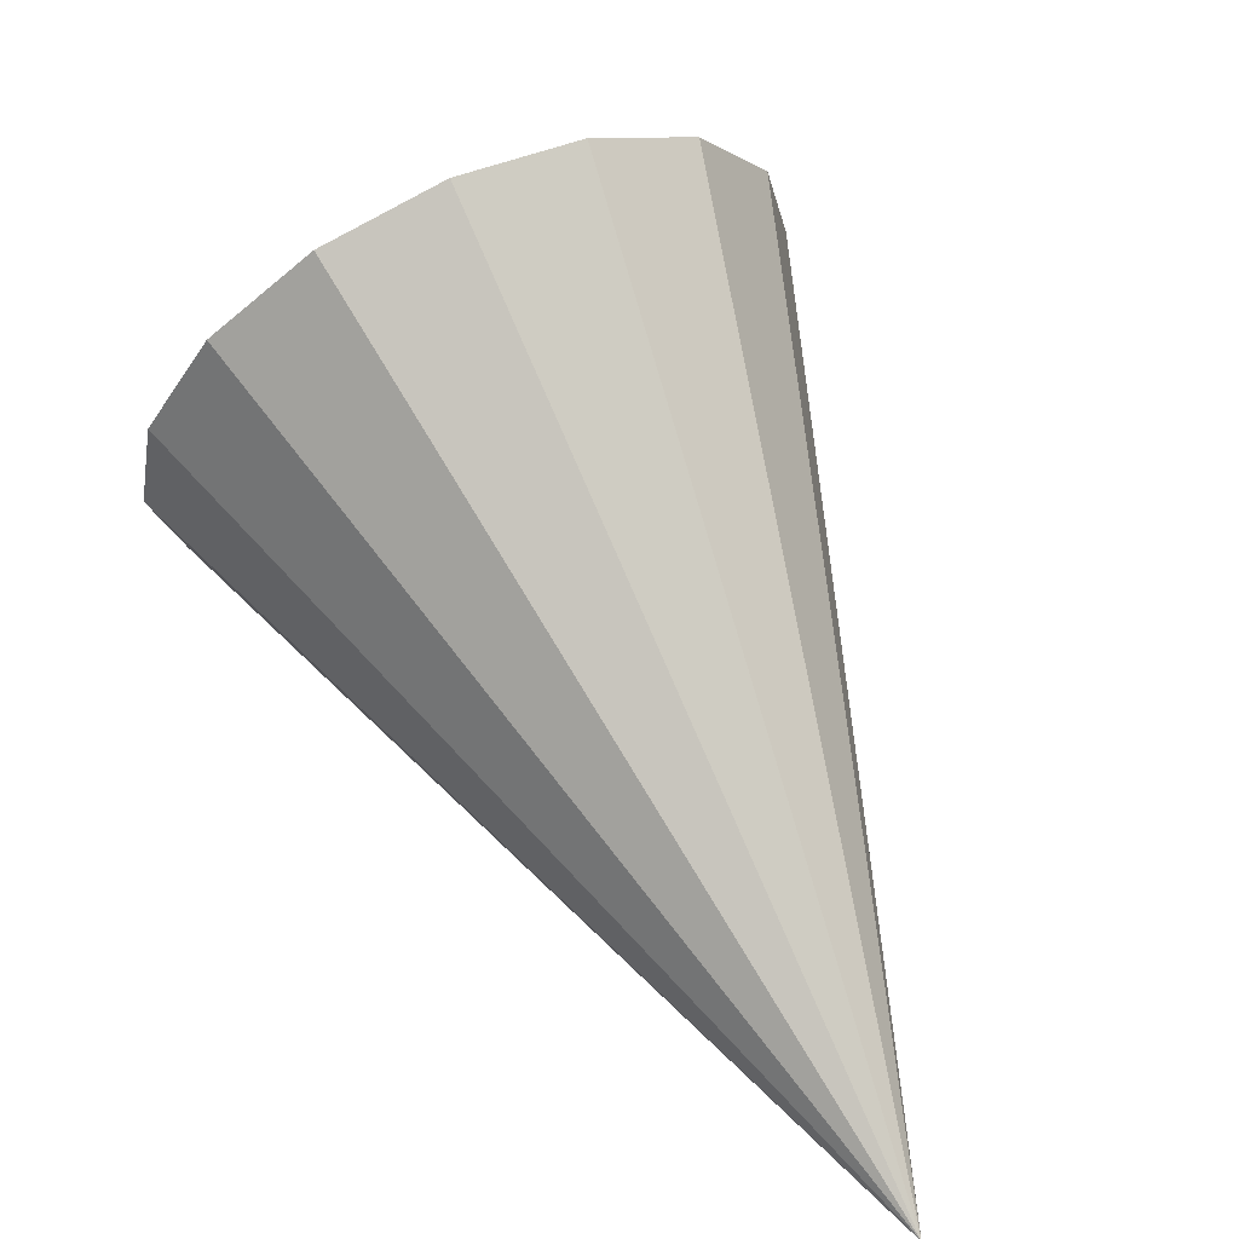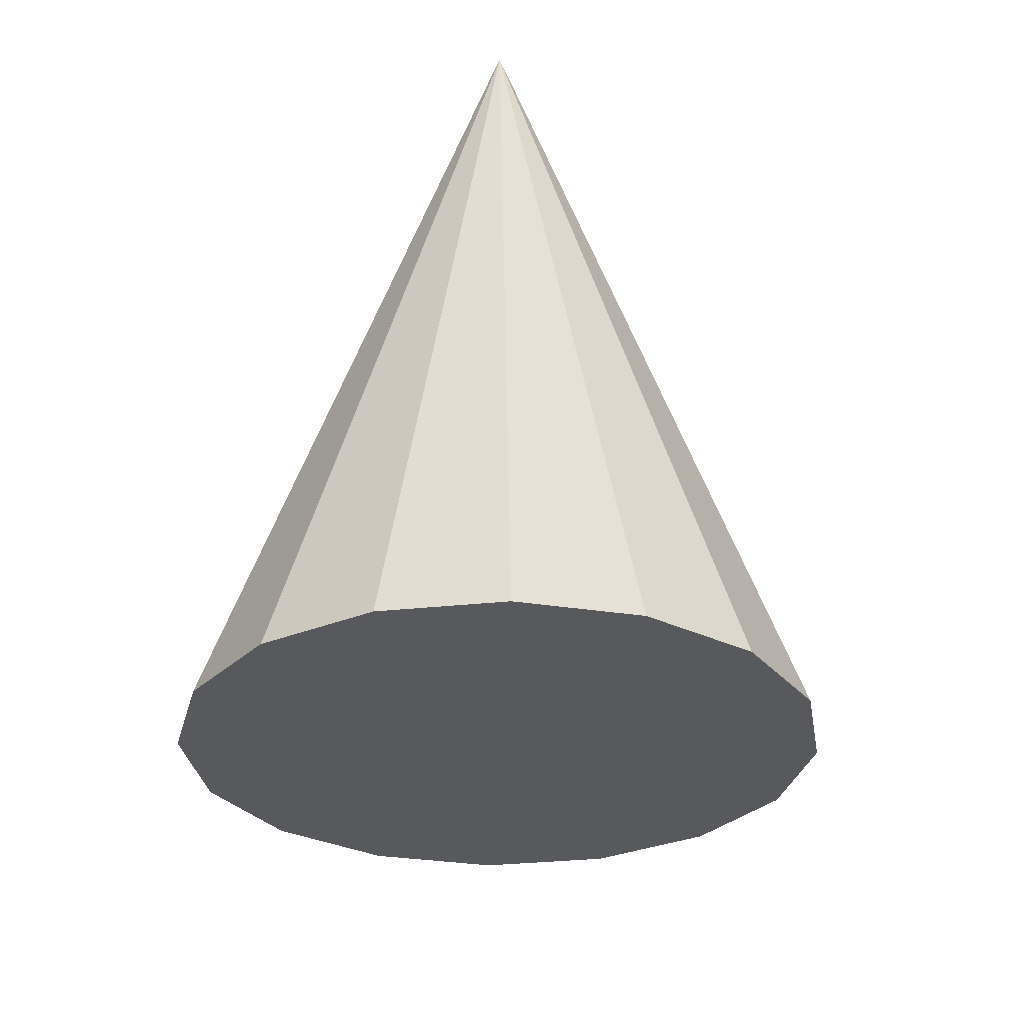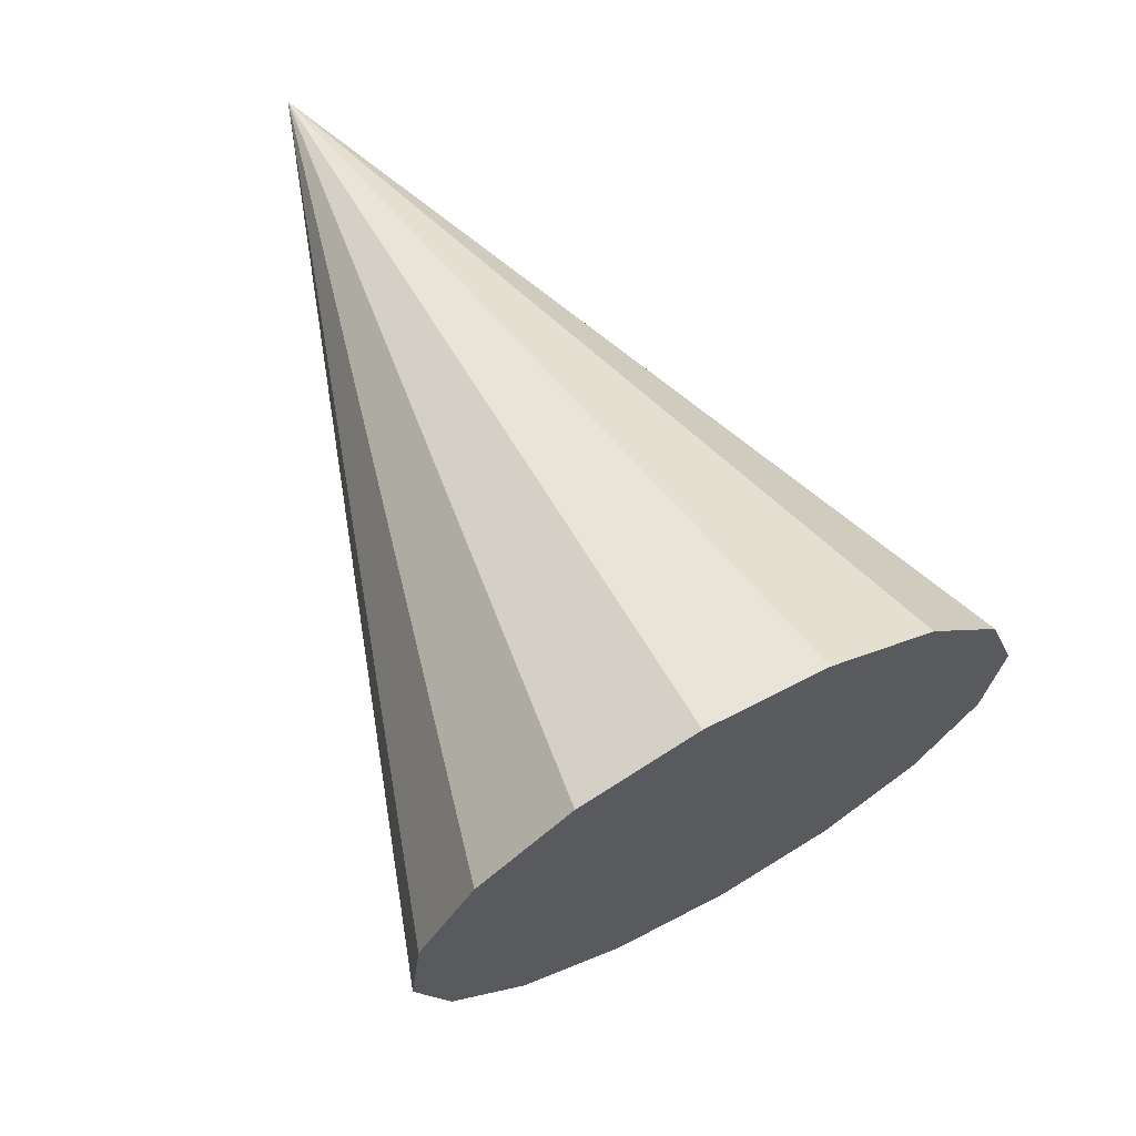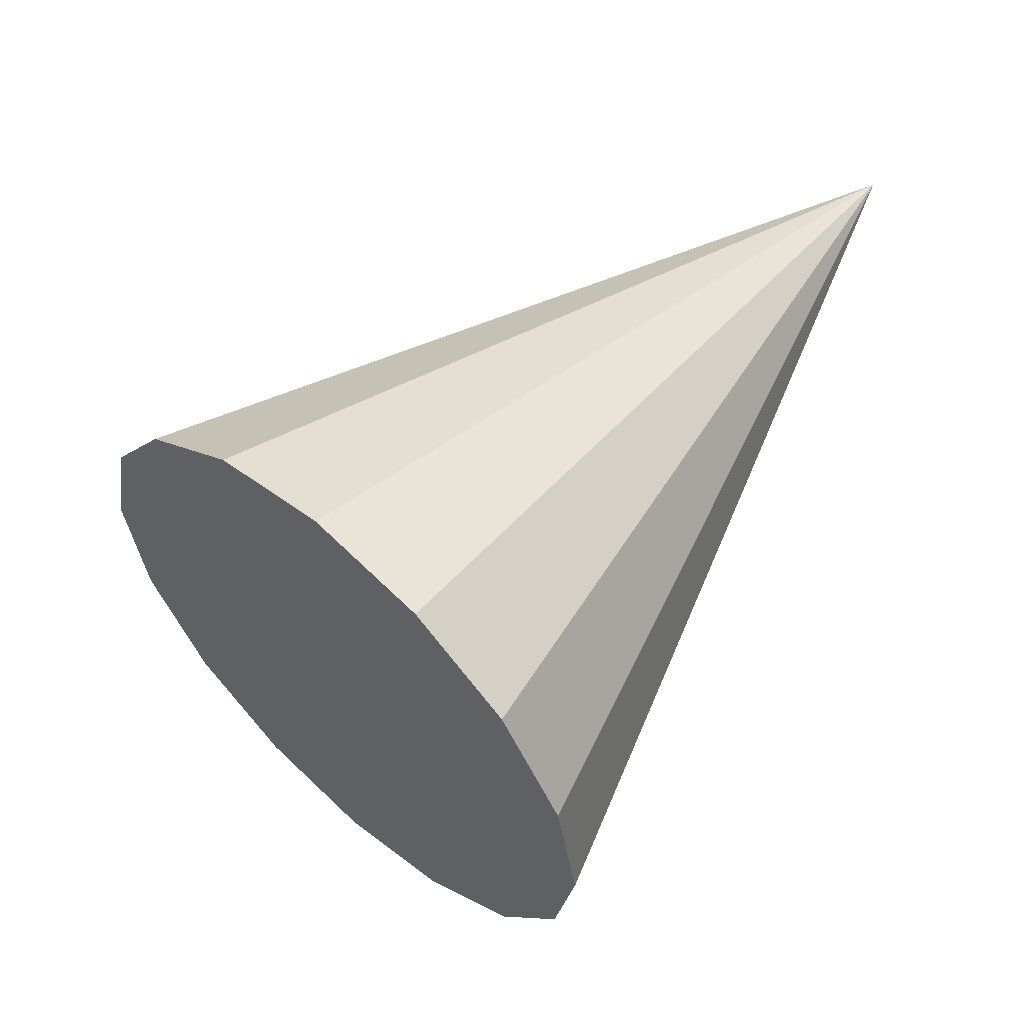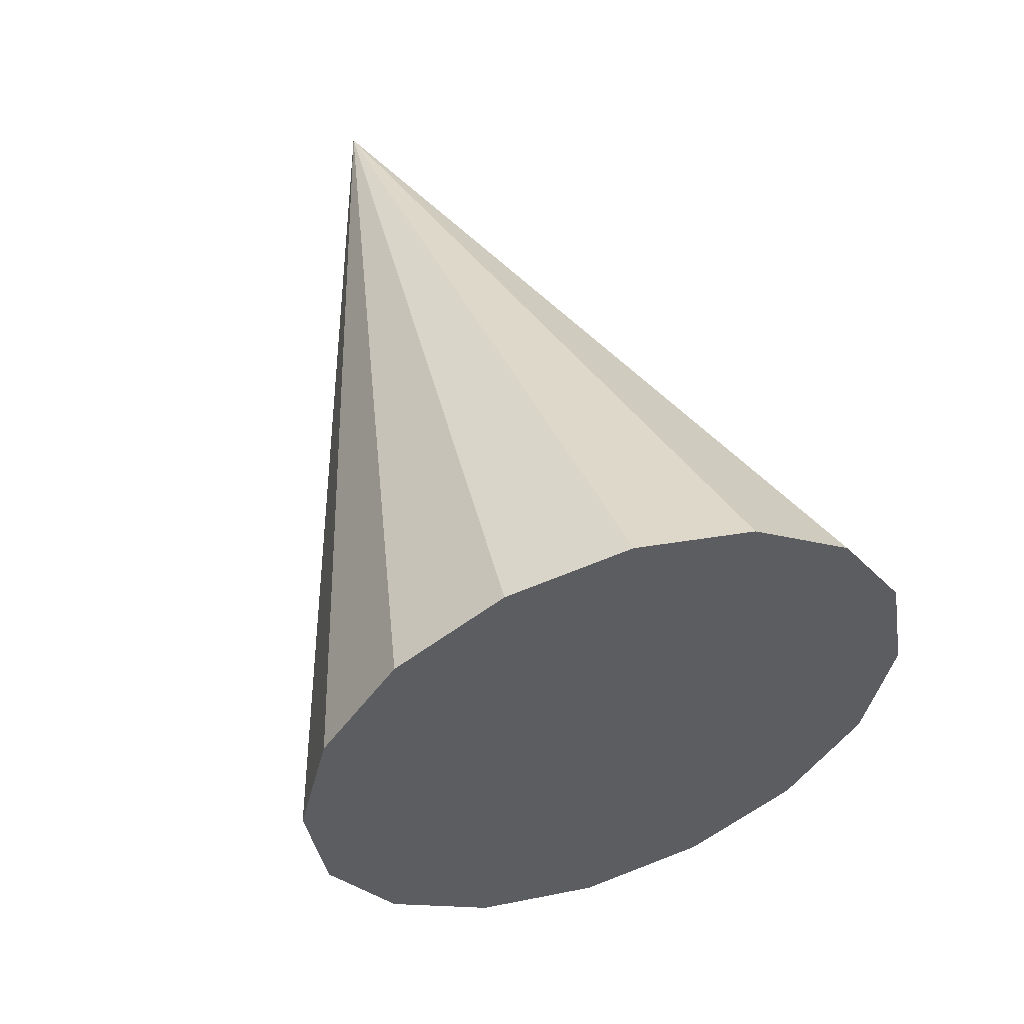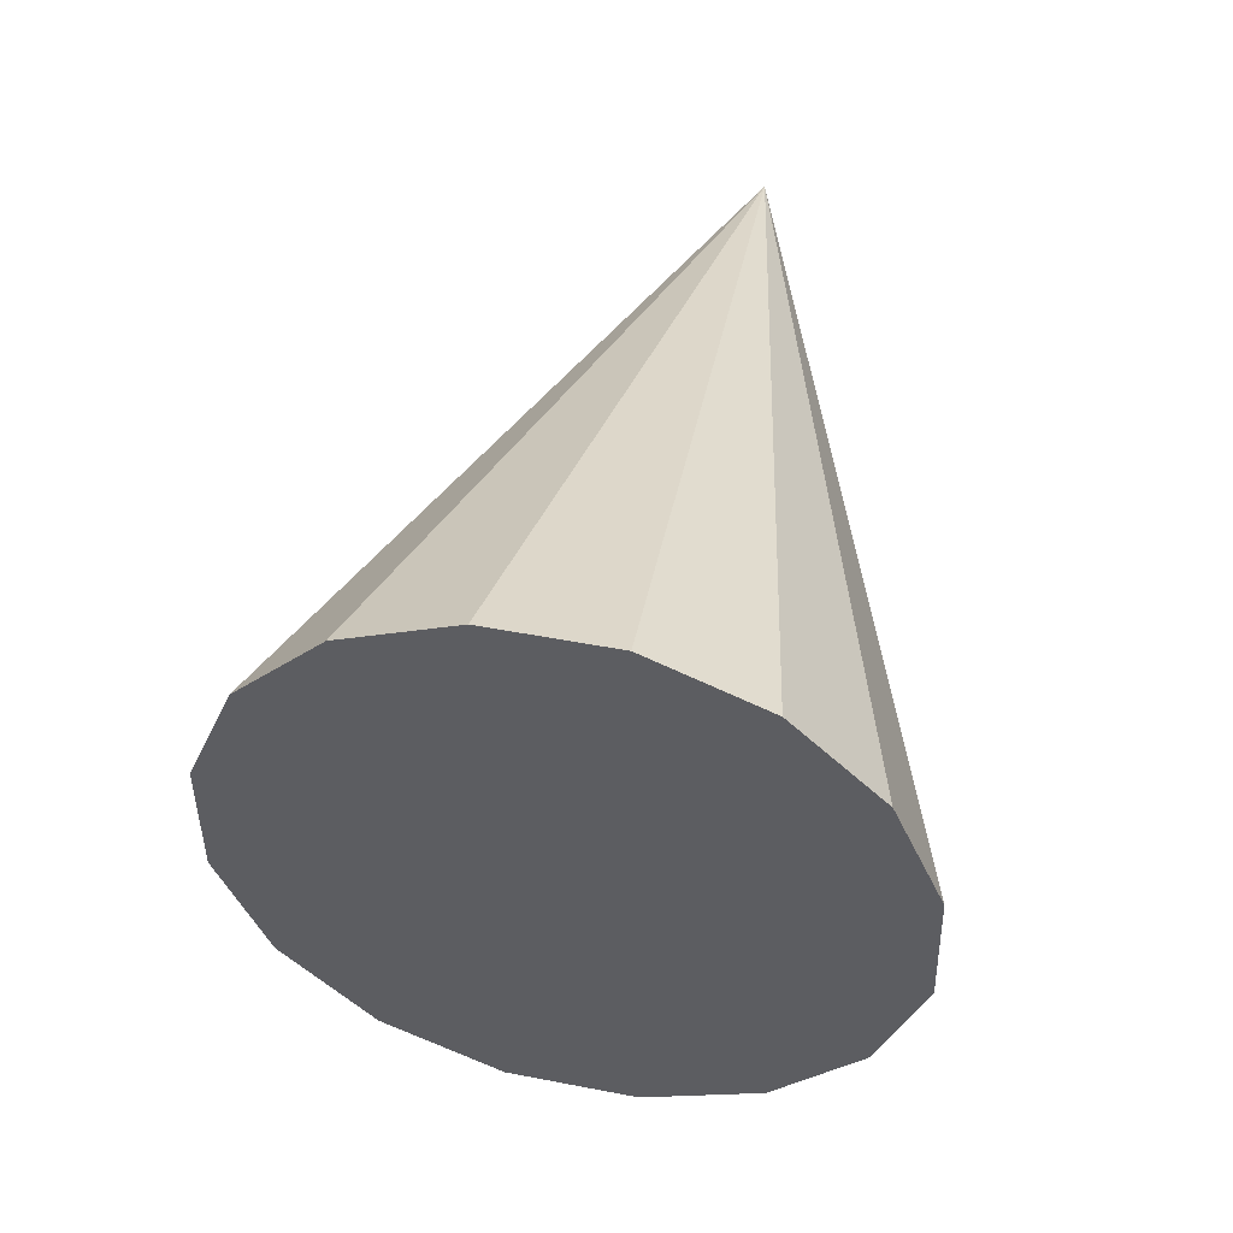
<metadata>
{"format":"obj","ext":"obj","renderer":"f3d","projection":"perspective","resolution":1024,"background":"white","views":[{"elev":70.0,"azim":112.5,"up":"+Z"},{"elev":-71.6,"azim":85.7,"up":"+Y"},{"elev":10.8,"azim":-140.4,"up":"+Y"},{"elev":-33.6,"azim":-2.6,"up":"+Y"},{"elev":2.2,"azim":-123.6,"up":"+Y"},{"elev":0.2,"azim":-75.2,"up":"+Y"}]}
</metadata>
<code>
o Cone.004_Cone.1480
v -0.8638 0.2055 0.04002
v -0.6818 0.05174 -0.1132
v -0.4733 -0.1332 -0.1638
v -0.27 -0.3211 -0.1041
v -0.1028 -0.4835 0.05693
v 0.002736 -0.5955 0.2947
v 0.03063 -0.6402 0.573
v -0.02339 -0.6108 0.8495
v -0.1511 -0.5116 1.082
v -0.3331 -0.3579 1.235
v -0.5416 -0.173 1.286
v 0.8317 1.329 0.6648
v -0.7449 0.01493 1.226
v -0.9121 0.1773 1.065
v -1.018 0.2893 0.8274
v -1.046 0.3341 0.5491
v -0.9915 0.3046 0.2726
f 1 12 2
f 2 12 3
f 3 12 4
f 4 12 5
f 5 12 6
f 6 12 7
f 7 12 8
f 8 12 9
f 9 12 10
f 10 12 11
f 11 12 13
f 13 12 14
f 14 12 15
f 15 12 16
f 16 12 17
f 17 12 1
f 17 4 8
f 17 1 2
f 2 3 4
f 4 5 6
f 6 7 8
f 8 9 10
f 10 11 13
f 13 14 17
f 14 15 17
f 15 16 17
f 17 2 4
f 4 6 8
f 8 10 17
f 10 13 17

</code>
